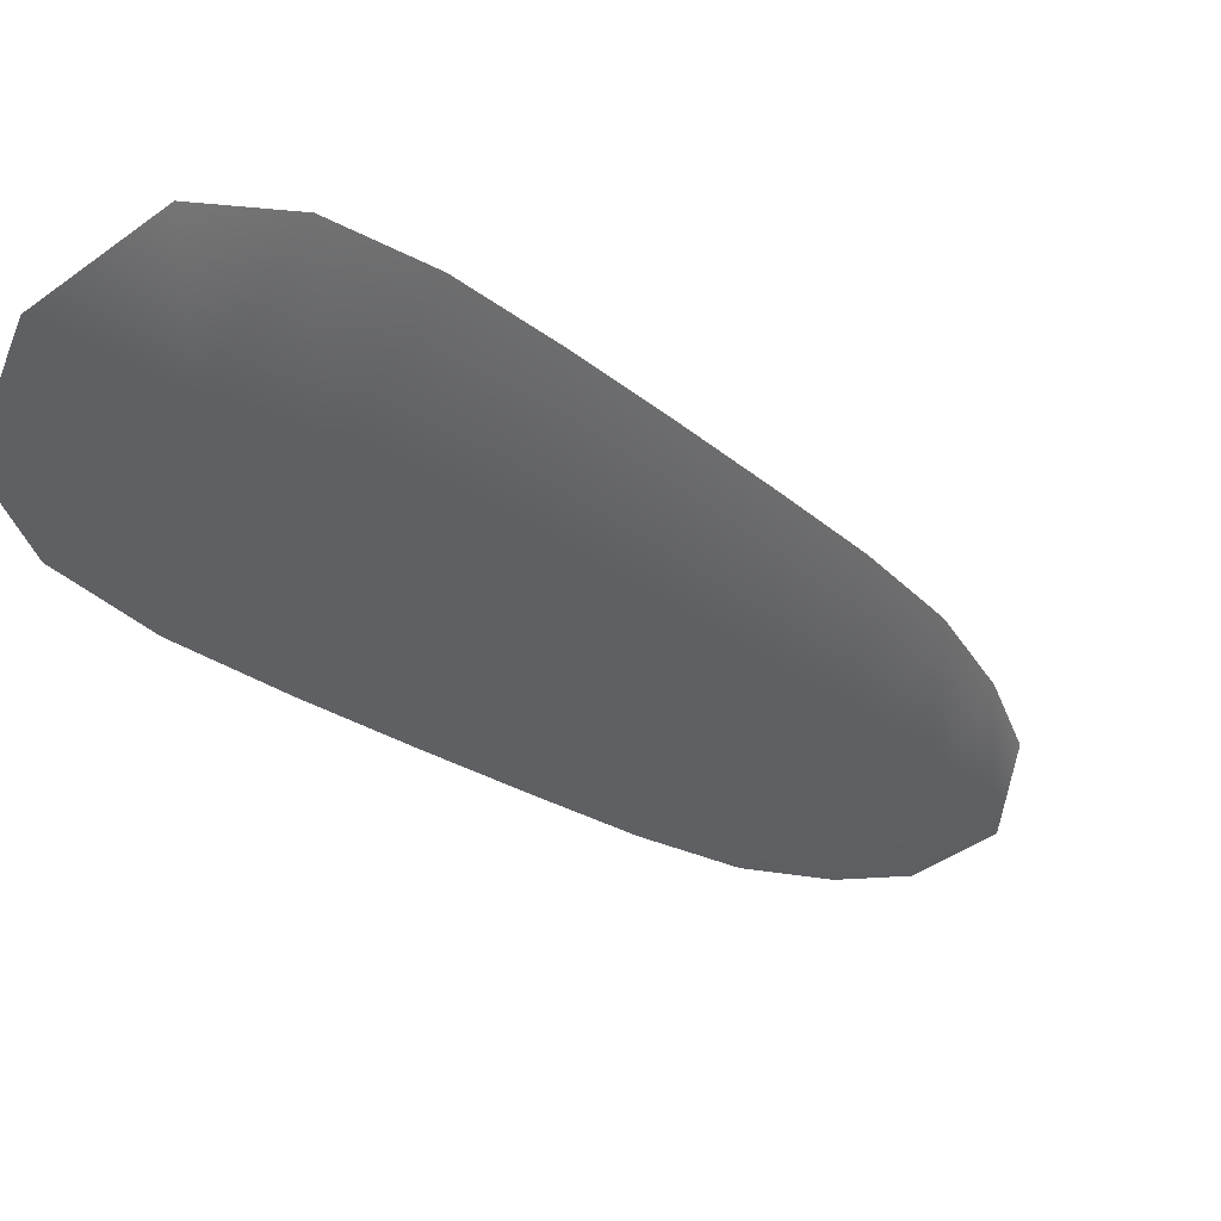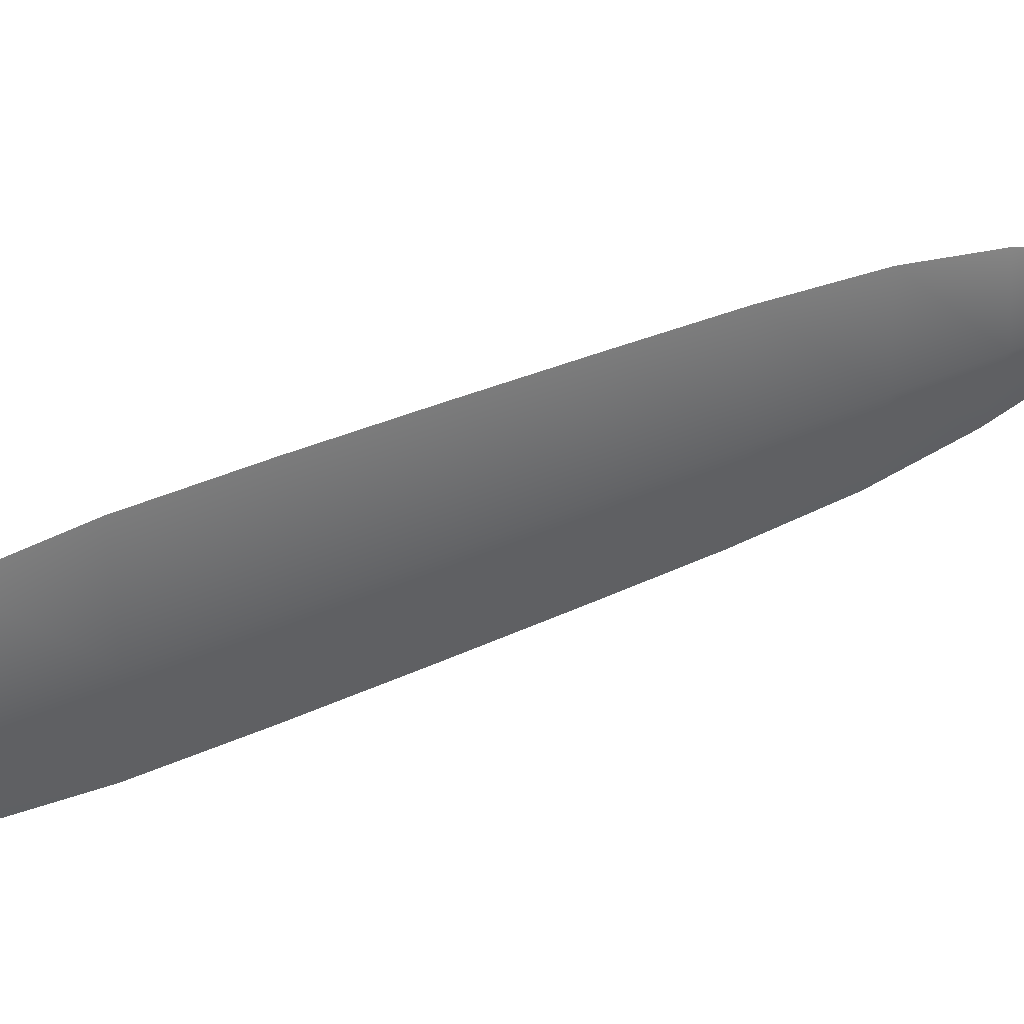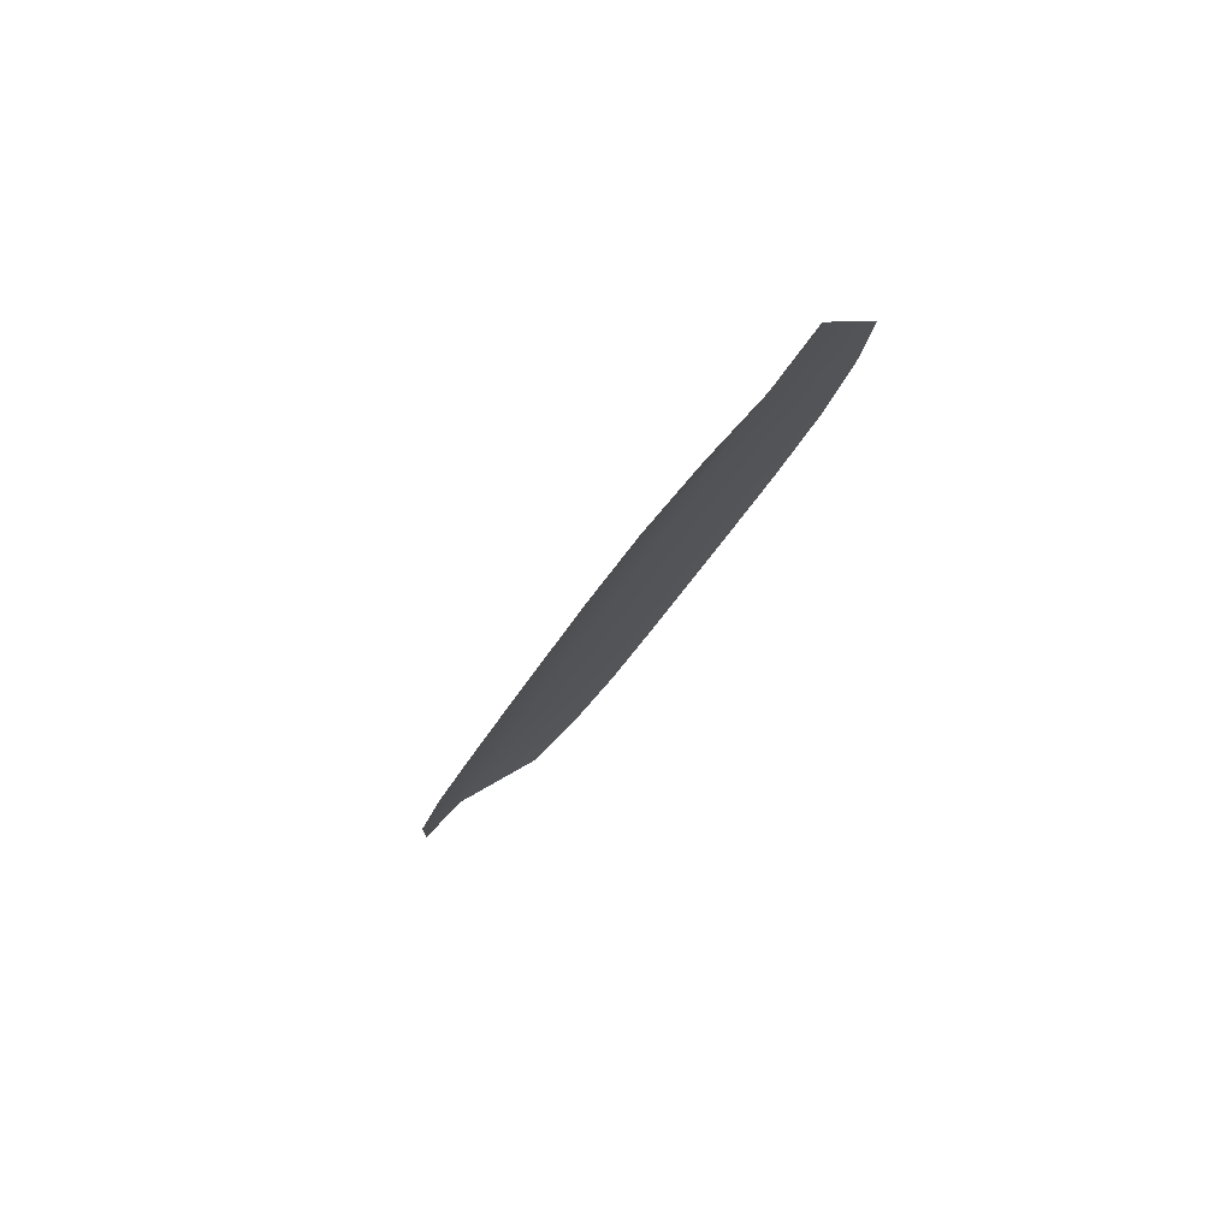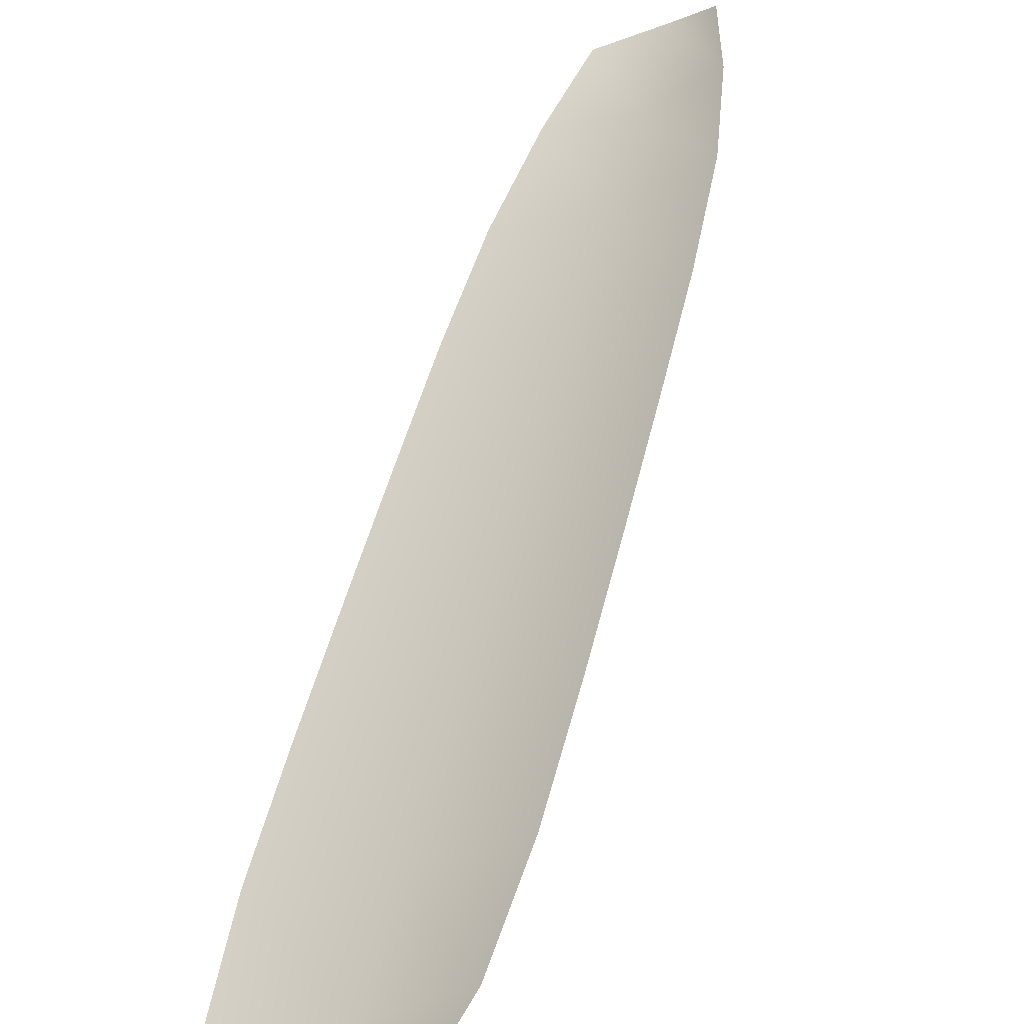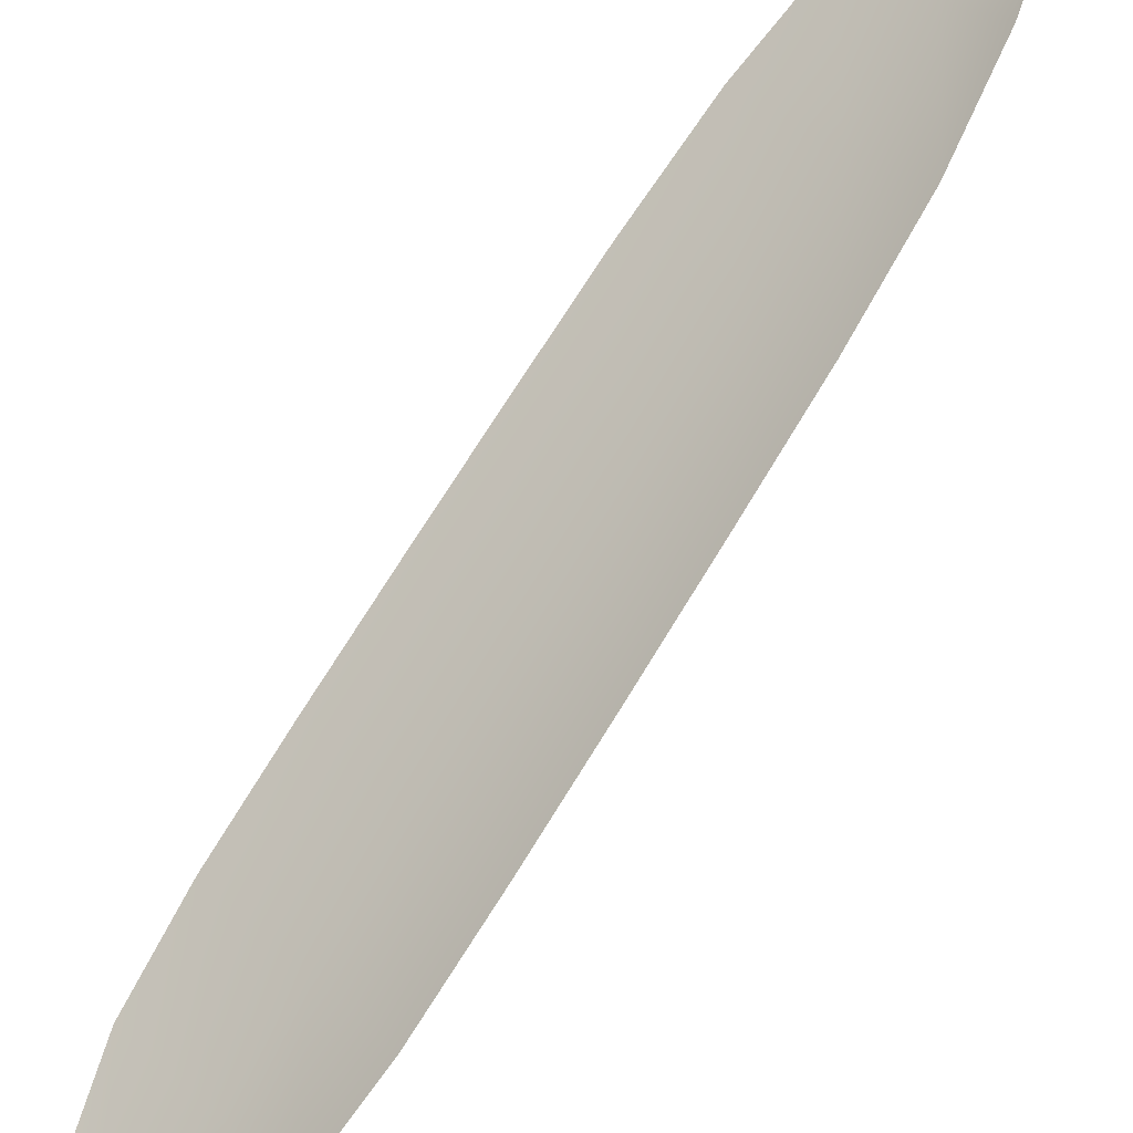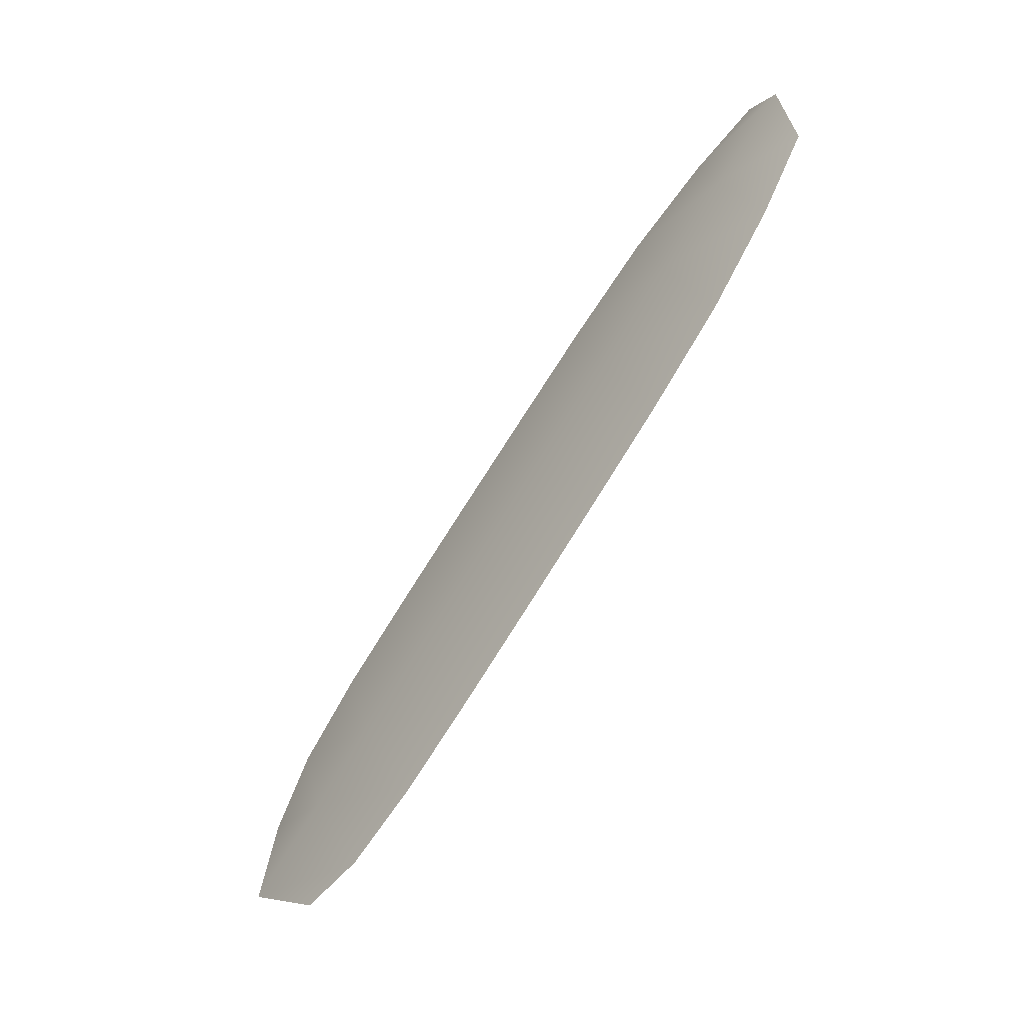
<metadata>
{"format":"obj","ext":"obj","renderer":"f3d","projection":"perspective","resolution":1024,"background":"white","views":[{"elev":-49.4,"azim":53.6,"up":"+Z"},{"elev":-24.9,"azim":94.0,"up":"+Z"},{"elev":37.7,"azim":-67.7,"up":"+Y"},{"elev":22.8,"azim":35.0,"up":"+Z"},{"elev":58.1,"azim":56.9,"up":"+Z"},{"elev":19.6,"azim":-133.5,"up":"+Y"}]}
</metadata>
<code>
o feather_tail_primary_023
v 0.03819 1.336 -0.6349
v 0.01984 1.334 -0.6432
v 0.09254 1.192 -0.7105
v 0.0679 1.19 -0.7216
v 0.02858 1.34 -0.6394
v 0.08375 1.185 -0.7223
v 0.04658 1.325 -0.6395
v 0.05522 1.309 -0.6464
v 0.08907 1.221 -0.6928
v 0.09302 1.205 -0.7019
v 0.05888 1.201 -0.7173
v 0.05172 1.216 -0.7097
v 0.02245 1.306 -0.6612
v 0.01999 1.322 -0.6515
v 0.03413 1.325 -0.6477
v 0.03969 1.309 -0.6561
v 0.07125 1.22 -0.7035
v 0.0768 1.204 -0.7119
v 0.08288 1.239 -0.6833
v 0.07634 1.256 -0.6739
v 0.06966 1.274 -0.6646
v 0.06283 1.292 -0.6553
v 0.02746 1.288 -0.6713
v 0.03326 1.27 -0.681
v 0.0392 1.252 -0.6907
v 0.04529 1.234 -0.7003
v 0.06493 1.238 -0.694
v 0.05862 1.256 -0.6846
v 0.05231 1.273 -0.6751
v 0.046 1.291 -0.6656
f 18 10 3 6
f 11 18 6 4
f 5 1 7 15
f 15 7 8 16
f 27 19 9 17
f 17 9 10 18
f 2 5 15 14
f 14 15 16 13
f 26 27 17 12
f 12 17 18 11
f 16 8 22 30
f 30 22 21 29
f 29 21 20 28
f 28 20 19 27
f 13 16 30 23
f 23 30 29 24
f 24 29 28 25
f 25 28 27 26

</code>
